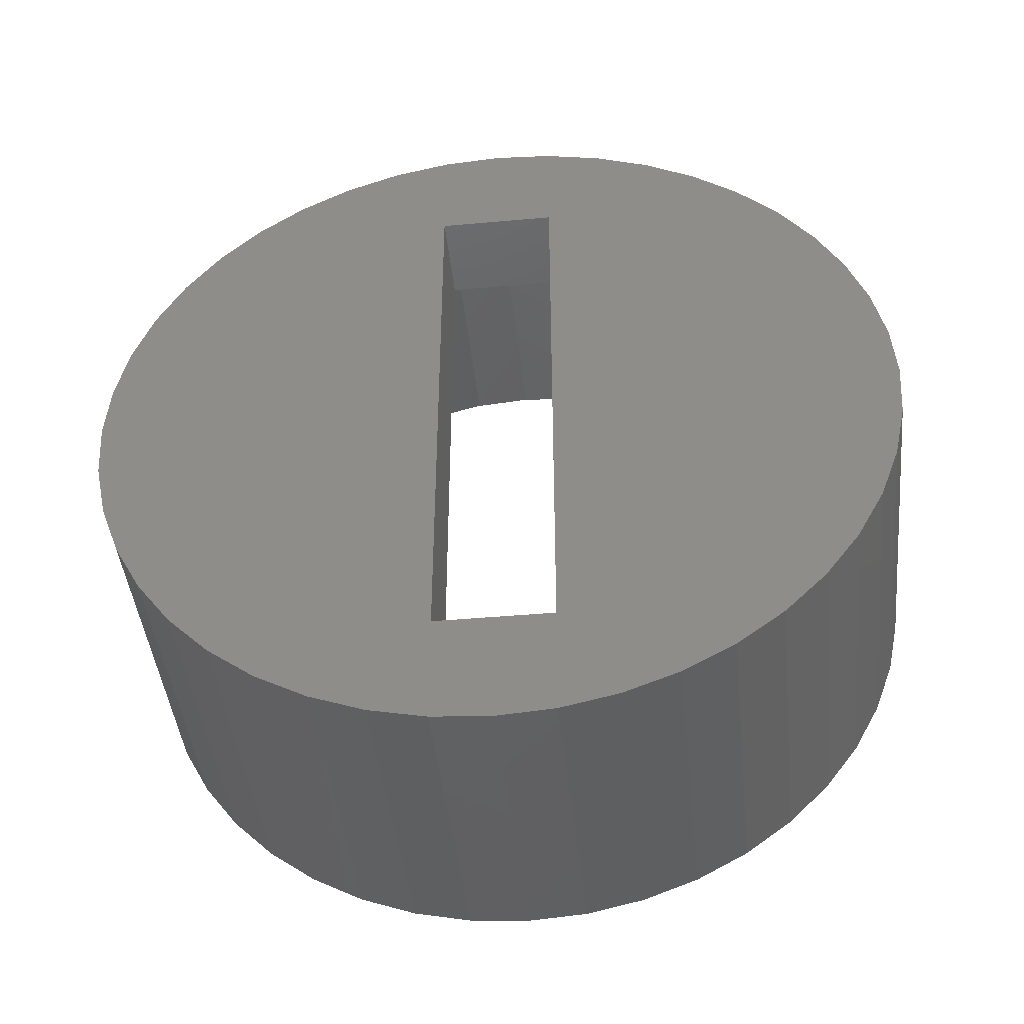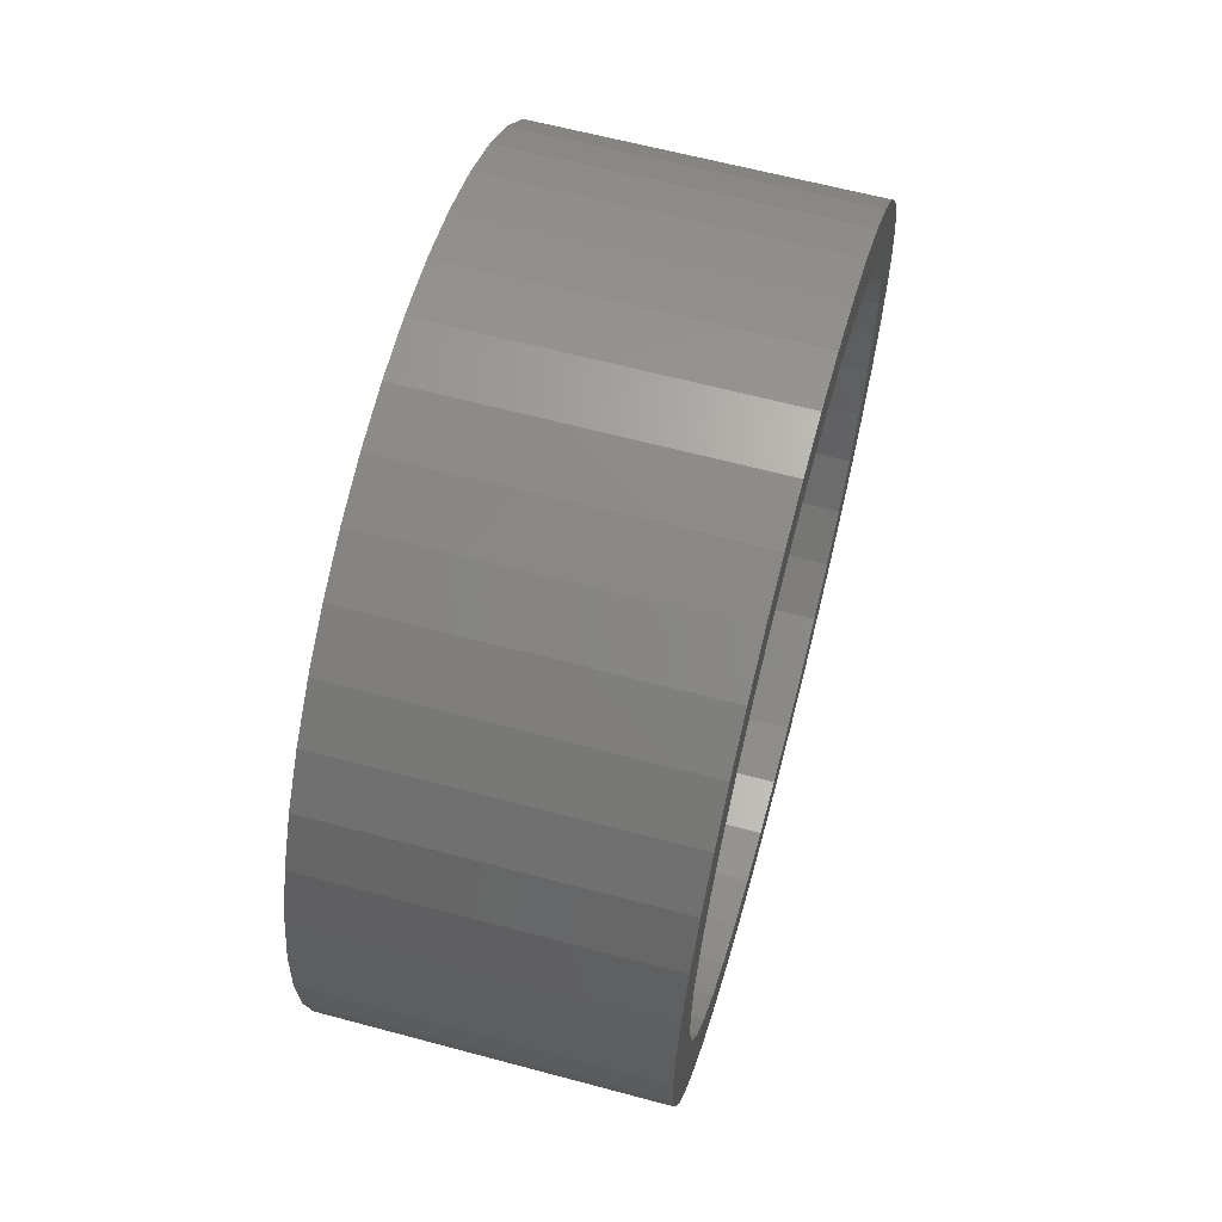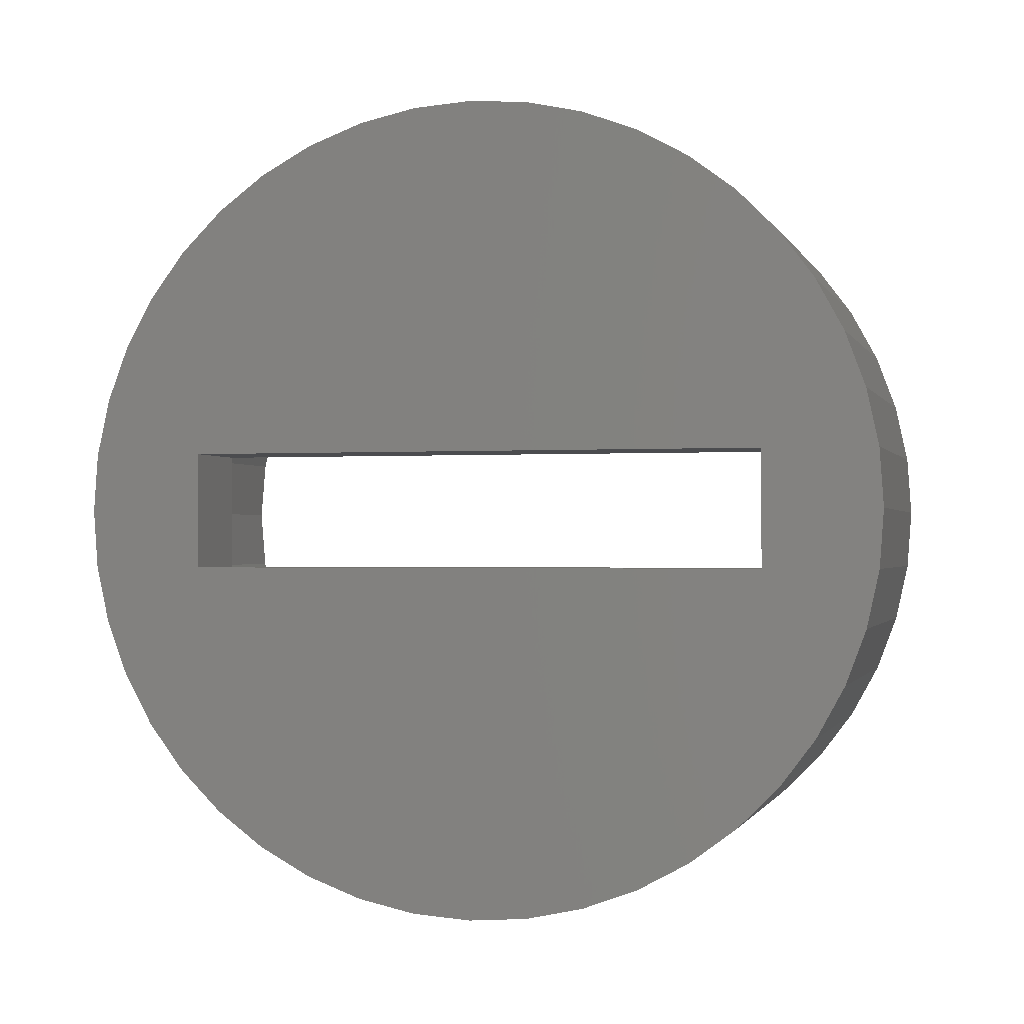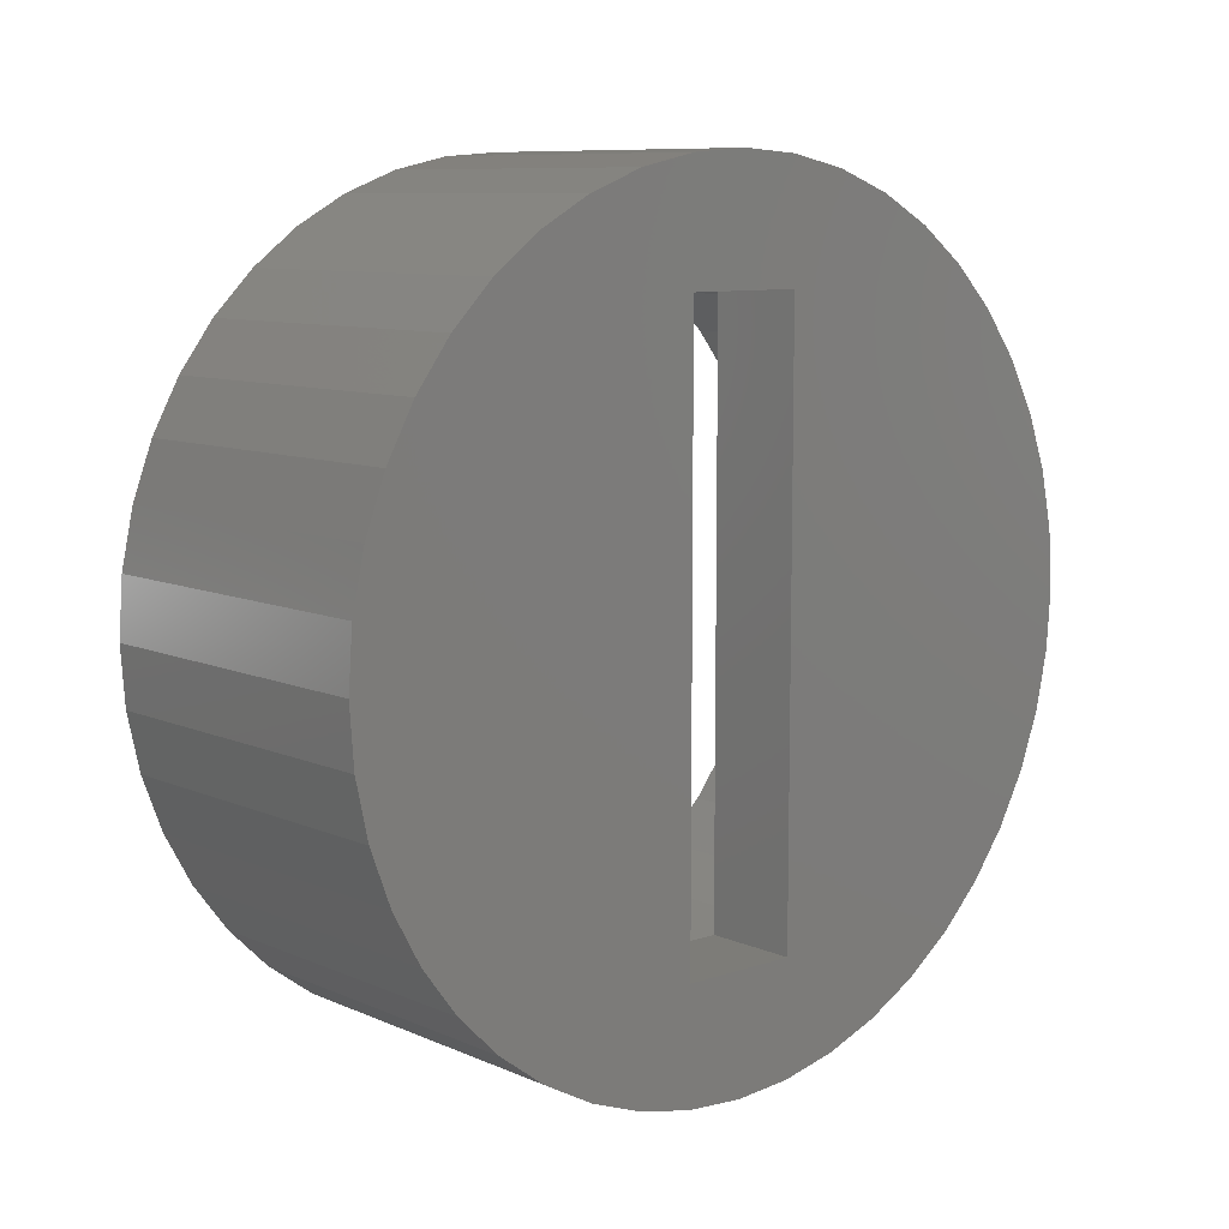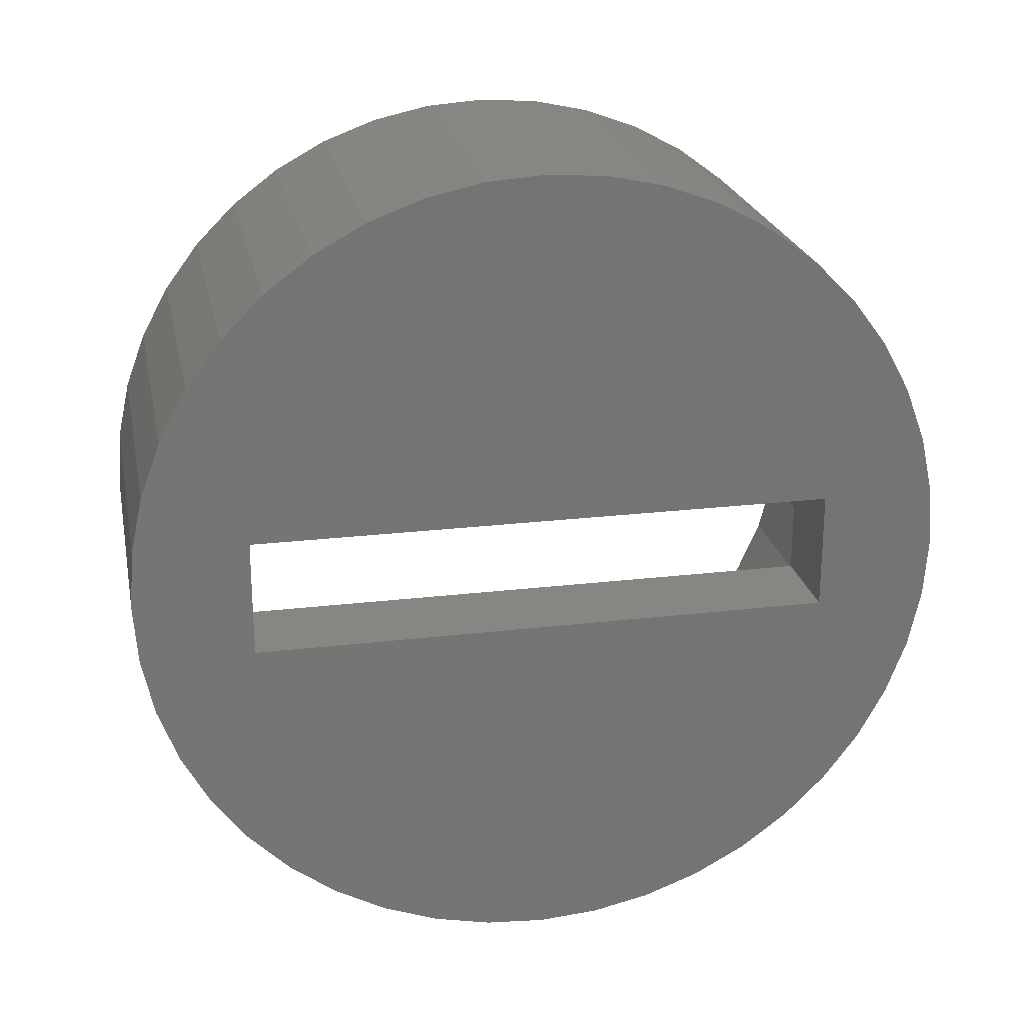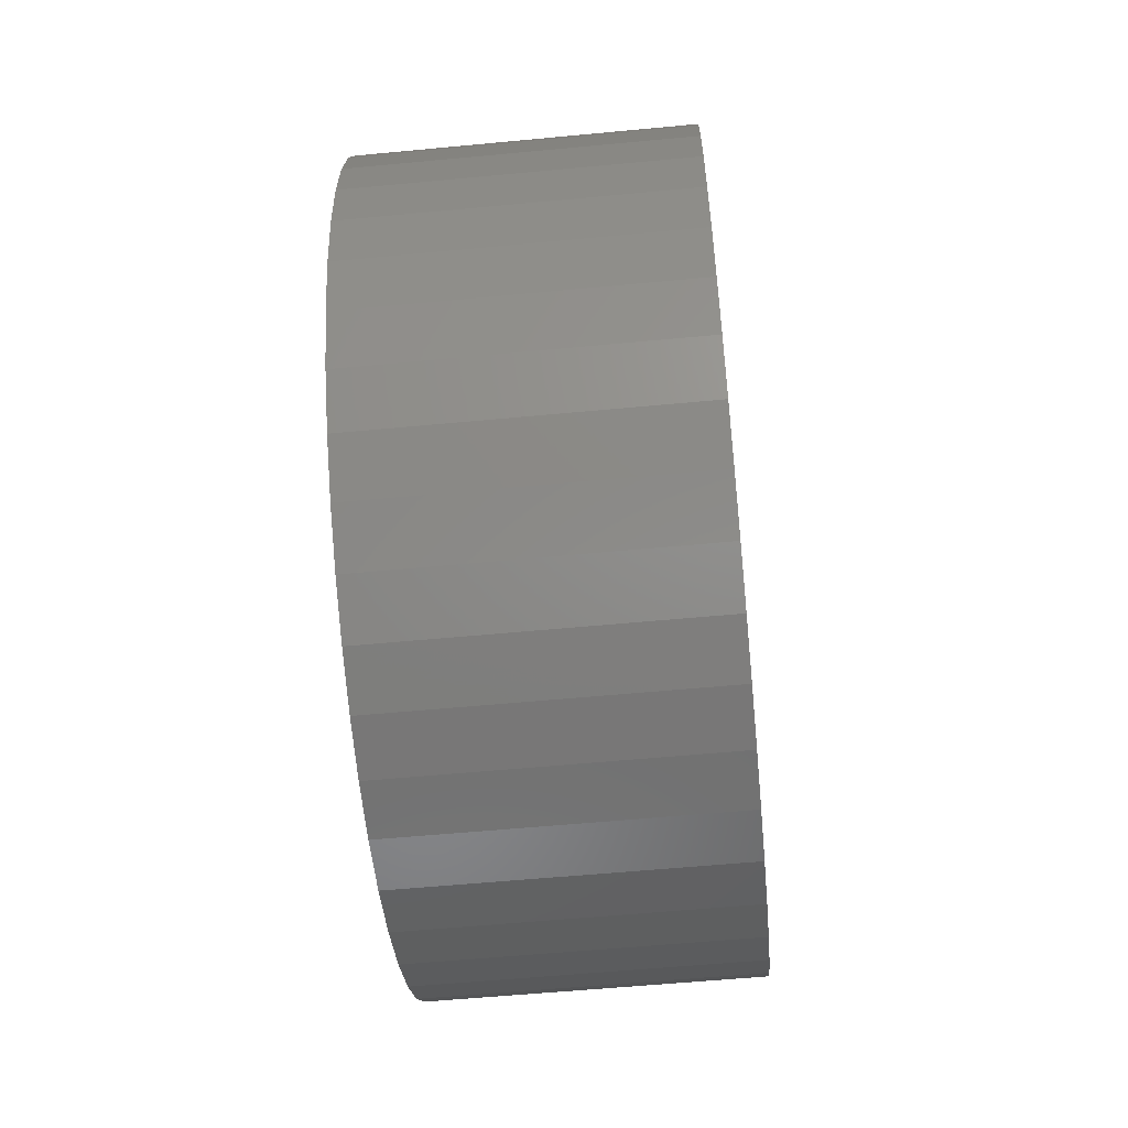
<metadata>
{"format":"stl","ext":"stl","renderer":"f3d","projection":"perspective","resolution":1024,"background":"white","views":[{"elev":-44.0,"azim":-84.0,"up":"+Z"},{"elev":62.7,"azim":15.2,"up":"+Y"},{"elev":-0.9,"azim":-75.1,"up":"+Y"},{"elev":9.2,"azim":-131.5,"up":"+Z"},{"elev":23.1,"azim":-101.4,"up":"+Y"},{"elev":-58.1,"azim":-174.4,"up":"+Z"}]}
</metadata>
<code>
# stl→obj: 172 verts, 344 faces
v 15.6 0 11
v 15.6 0.4981 10.96
v 15.6 -0.4981 10.96
v 15.6 0.9861 10.86
v 15.6 1.454 10.68
v 15.6 1.892 10.44
v 15.6 2.292 10.15
v 15.6 2.645 9.792
v 15.6 2.944 9.392
v 15.6 3.184 8.954
v 15.6 3.358 8.486
v 15.6 3.464 7.998
v 15.6 3.5 7.5
v 15.6 0.5 10
v 15.6 3.464 7.002
v 15.6 0.5 5
v 15.6 0.9861 4.142
v 15.6 0.4981 4.036
v 15.6 -0.4981 4.036
v 15.6 -0.5 5
v 15.6 0 4
v 15.6 -0.9861 4.142
v 15.6 -1.454 4.316
v 15.6 -1.892 4.556
v 15.6 -2.292 4.855
v 15.6 -2.645 5.208
v 15.6 -2.944 5.608
v 15.6 -3.184 6.046
v 15.6 -3.358 6.514
v 15.6 -3.464 7.002
v 15.6 -3.5 7.5
v 15.6 -3.464 7.998
v 15.6 -3.358 8.486
v 15.6 -3.184 8.954
v 15.6 -2.944 9.392
v 15.6 -2.645 9.792
v 15.6 -2.292 10.15
v 15.6 -1.892 10.44
v 15.6 -1.454 10.68
v 15.6 -0.9861 10.86
v 15.6 -0.5 10
v 15.6 3.358 6.514
v 15.6 3.184 6.046
v 15.6 2.944 5.608
v 15.6 2.645 5.208
v 15.6 2.292 4.855
v 15.6 1.892 4.556
v 15.6 1.454 4.316
v 18.4 0 11
v 18.4 0.4981 10.96
v 18.4 -0.4981 10.96
v 18.4 -0.9861 10.86
v 18.4 -1.454 10.68
v 18.4 -1.892 10.44
v 18.4 -2.292 10.15
v 18.4 -2.645 9.792
v 18.4 -2.944 9.392
v 18.4 -3.184 8.954
v 18.4 -3.358 8.486
v 18.4 -3.464 7.998
v 18.4 -3.5 7.5
v 18.4 -3.464 7.002
v 18.4 -3.358 6.514
v 18.4 -3.184 6.046
v 18.4 -2.944 5.608
v 18.4 -2.645 5.208
v 18.4 -2.292 4.855
v 18.4 -1.892 4.556
v 18.4 -1.454 4.316
v 18.4 -0.9861 4.142
v 18.4 -0.4981 4.036
v 18.4 0 4
v 18.4 0.4981 4.036
v 18.4 0.9861 4.142
v 18.4 1.454 4.316
v 18.4 1.892 4.556
v 18.4 2.292 4.855
v 18.4 2.645 5.208
v 18.4 2.944 5.608
v 18.4 3.184 6.046
v 18.4 3.358 6.514
v 18.4 3.464 7.002
v 18.4 3.5 7.5
v 18.4 3.464 7.998
v 18.4 3.358 8.486
v 18.4 3.184 8.954
v 18.4 2.944 9.392
v 18.4 2.645 9.792
v 18.4 2.292 10.15
v 18.4 1.892 10.44
v 18.4 1.454 10.68
v 18.4 0.9861 10.86
v 16.4 0.5 5
v 16.4 0.5 10
v 16.4 -0.5 10
v 16.4 -0.5 5
v 18.4 -0.9741 10.34
v 18.4 0.4938 10.46
v 18.4 0.9741 10.34
v 18.4 -2.99 7.252
v 18.4 -2.99 7.748
v 18.4 1.428 10.14
v 18.4 2.99 7.748
v 18.4 2.99 7.252
v 18.4 2.511 9.141
v 18.4 2.747 8.705
v 18.4 2.207 9.532
v 18.4 -1.843 5.133
v 18.4 -2.207 5.468
v 18.4 -2.908 8.236
v 18.4 -2.747 8.705
v 18.4 0 4.5
v 18.4 -0.4938 4.541
v 18.4 2.908 6.764
v 18.4 2.908 8.236
v 18.4 0.9741 4.663
v 18.4 0.4938 4.541
v 18.4 1.843 9.867
v 18.4 2.747 6.295
v 18.4 2.511 5.859
v 18.4 2.207 5.468
v 18.4 1.843 5.133
v 18.4 1.428 4.862
v 18.4 -0.9741 4.663
v 18.4 -1.428 4.862
v 18.4 -2.511 5.859
v 18.4 -2.747 6.295
v 18.4 -2.908 6.764
v 18.4 -2.511 9.141
v 18.4 -2.207 9.532
v 18.4 -1.843 9.867
v 18.4 -1.428 10.14
v 18.4 -0.4938 10.46
v 18.4 0 10.5
v 16.4 -0.4938 10.46
v 16.4 -0.9741 10.34
v 16.4 -1.428 10.14
v 16.4 -2.207 9.532
v 16.4 -1.843 9.867
v 16.4 -2.511 9.141
v 16.4 -2.747 8.705
v 16.4 -2.908 8.236
v 16.4 -2.99 7.748
v 16.4 -2.99 7.252
v 16.4 -2.908 6.764
v 16.4 -2.747 6.295
v 16.4 -2.511 5.859
v 16.4 -2.207 5.468
v 16.4 -1.843 5.133
v 16.4 -1.428 4.862
v 16.4 -0.9741 4.663
v 16.4 -0.4938 4.541
v 16.4 0 4.5
v 16.4 0.4938 4.541
v 16.4 2.207 9.532
v 16.4 2.511 9.141
v 16.4 1.843 9.867
v 16.4 1.428 10.14
v 16.4 0.9741 10.34
v 16.4 0.4938 10.46
v 16.4 0 10.5
v 16.4 2.747 8.705
v 16.4 0.9741 4.663
v 16.4 2.908 8.236
v 16.4 2.99 7.748
v 16.4 2.99 7.252
v 16.4 2.908 6.764
v 16.4 2.747 6.295
v 16.4 2.511 5.859
v 16.4 2.207 5.468
v 16.4 1.843 5.133
v 16.4 1.428 4.862
f 1 2 3
f 3 2 4
f 3 4 5
f 3 5 6
f 3 6 7
f 3 7 8
f 3 8 9
f 3 9 10
f 3 10 11
f 3 11 12
f 3 12 13
f 14 13 15
f 16 17 18
f 16 19 20
f 16 21 19
f 20 19 22
f 3 22 23
f 3 23 24
f 3 24 25
f 3 25 26
f 3 26 27
f 3 27 28
f 3 28 29
f 3 29 30
f 3 30 31
f 3 31 32
f 3 32 33
f 3 33 34
f 3 34 35
f 3 35 36
f 3 36 37
f 3 37 38
f 3 38 39
f 3 39 40
f 3 13 14
f 41 3 14
f 16 18 21
f 3 41 22
f 41 20 22
f 14 15 42
f 14 42 43
f 14 43 44
f 14 44 45
f 14 45 46
f 14 46 47
f 14 47 48
f 14 48 17
f 14 17 16
f 2 1 49
f 50 2 49
f 49 1 3
f 51 49 3
f 51 3 40
f 52 51 40
f 52 40 39
f 53 52 39
f 53 39 38
f 54 53 38
f 54 38 37
f 55 54 37
f 55 37 36
f 56 55 36
f 56 36 35
f 57 56 35
f 57 35 34
f 58 57 34
f 58 34 33
f 59 58 33
f 59 33 32
f 60 59 32
f 60 32 31
f 61 60 31
f 61 31 30
f 62 61 30
f 62 30 29
f 63 62 29
f 63 29 28
f 64 63 28
f 64 28 27
f 65 64 27
f 65 27 26
f 66 65 26
f 66 26 25
f 67 66 25
f 25 24 67
f 67 24 68
f 24 23 68
f 68 23 69
f 23 22 69
f 69 22 70
f 22 19 70
f 70 19 71
f 19 21 71
f 71 21 72
f 18 73 21
f 21 73 72
f 17 74 18
f 18 74 73
f 48 75 17
f 17 75 74
f 47 76 48
f 48 76 75
f 46 77 47
f 47 77 76
f 45 78 46
f 46 78 77
f 44 79 45
f 45 79 78
f 43 80 44
f 44 80 79
f 42 81 43
f 43 81 80
f 15 82 42
f 42 82 81
f 13 83 15
f 15 83 82
f 12 84 13
f 13 84 83
f 11 85 12
f 12 85 84
f 10 86 11
f 11 86 85
f 9 87 10
f 10 87 86
f 8 88 9
f 9 88 87
f 7 89 8
f 8 89 88
f 7 6 90
f 89 7 90
f 6 5 91
f 90 6 91
f 5 4 92
f 91 5 92
f 4 2 50
f 92 4 50
f 16 93 94
f 14 16 94
f 94 95 14
f 14 95 41
f 96 93 16
f 20 96 16
f 96 20 95
f 95 20 41
f 50 49 51
f 53 50 52
f 52 50 51
f 54 50 53
f 55 50 54
f 56 50 55
f 97 50 56
f 98 99 50
f 100 101 62
f 99 102 50
f 103 104 82
f 105 106 84
f 107 105 85
f 87 50 86
f 88 50 87
f 89 50 88
f 90 50 89
f 91 50 90
f 92 50 91
f 108 109 67
f 110 111 60
f 112 113 71
f 104 114 81
f 115 103 83
f 116 117 73
f 86 118 85
f 86 50 118
f 118 107 85
f 85 105 84
f 84 106 83
f 106 115 83
f 102 118 50
f 83 103 82
f 82 104 81
f 81 114 80
f 80 119 79
f 79 120 78
f 78 121 77
f 77 122 76
f 76 123 75
f 75 116 74
f 73 117 72
f 72 112 71
f 114 119 80
f 71 113 70
f 119 120 79
f 70 124 69
f 120 121 78
f 69 125 68
f 121 122 77
f 68 108 67
f 122 123 76
f 67 109 66
f 123 116 75
f 66 126 65
f 65 127 64
f 116 73 74
f 64 128 63
f 117 112 72
f 63 100 62
f 62 101 61
f 61 110 60
f 113 124 70
f 60 111 59
f 124 125 69
f 59 129 58
f 125 108 68
f 58 130 57
f 130 131 57
f 57 132 56
f 111 129 59
f 132 97 56
f 97 133 50
f 131 132 57
f 133 134 50
f 109 126 66
f 126 127 65
f 127 128 64
f 128 100 63
f 129 130 58
f 101 110 61
f 134 98 50
f 135 136 137
f 138 135 139
f 139 135 137
f 140 135 138
f 141 135 140
f 142 135 141
f 143 135 142
f 144 135 143
f 145 135 144
f 146 135 145
f 147 135 146
f 148 135 147
f 149 135 148
f 150 135 149
f 151 135 150
f 95 135 151
f 93 96 152
f 93 152 153
f 93 153 154
f 155 135 156
f 157 135 155
f 158 135 157
f 159 135 158
f 160 135 159
f 161 135 160
f 156 94 162
f 156 135 94
f 163 93 154
f 152 96 151
f 96 95 151
f 94 164 162
f 94 165 164
f 94 166 165
f 94 167 166
f 94 168 167
f 94 169 168
f 94 170 169
f 94 171 170
f 94 172 171
f 94 163 172
f 94 93 163
f 95 94 135
f 133 135 134
f 134 135 161
f 97 136 133
f 133 136 135
f 132 137 97
f 97 137 136
f 131 139 132
f 132 139 137
f 130 138 131
f 131 138 139
f 129 140 130
f 130 140 138
f 111 141 129
f 129 141 140
f 110 142 111
f 111 142 141
f 101 143 110
f 110 143 142
f 100 144 101
f 101 144 143
f 128 145 100
f 100 145 144
f 127 146 128
f 128 146 145
f 126 147 127
f 127 147 146
f 109 148 126
f 126 148 147
f 109 108 149
f 148 109 149
f 108 125 150
f 149 108 150
f 125 124 151
f 150 125 151
f 124 113 152
f 151 124 152
f 113 112 153
f 152 113 153
f 153 112 117
f 154 153 117
f 154 117 116
f 163 154 116
f 163 116 123
f 172 163 123
f 172 123 122
f 171 172 122
f 171 122 121
f 170 171 121
f 170 121 120
f 169 170 120
f 169 120 119
f 168 169 119
f 168 119 114
f 167 168 114
f 167 114 104
f 166 167 104
f 166 104 103
f 165 166 103
f 165 103 115
f 164 165 115
f 164 115 106
f 162 164 106
f 162 106 105
f 156 162 105
f 156 105 107
f 155 156 107
f 107 118 155
f 155 118 157
f 118 102 157
f 157 102 158
f 102 99 158
f 158 99 159
f 99 98 159
f 159 98 160
f 98 134 160
f 160 134 161

</code>
